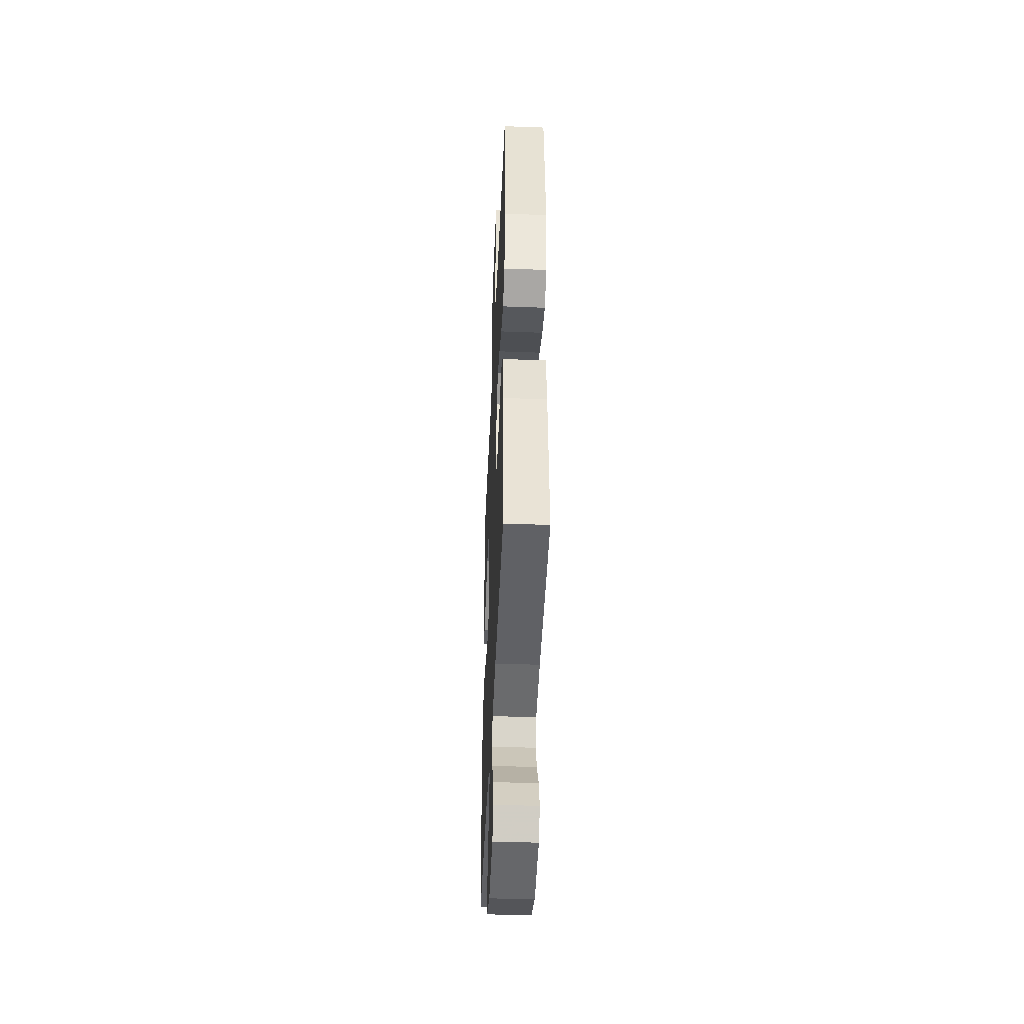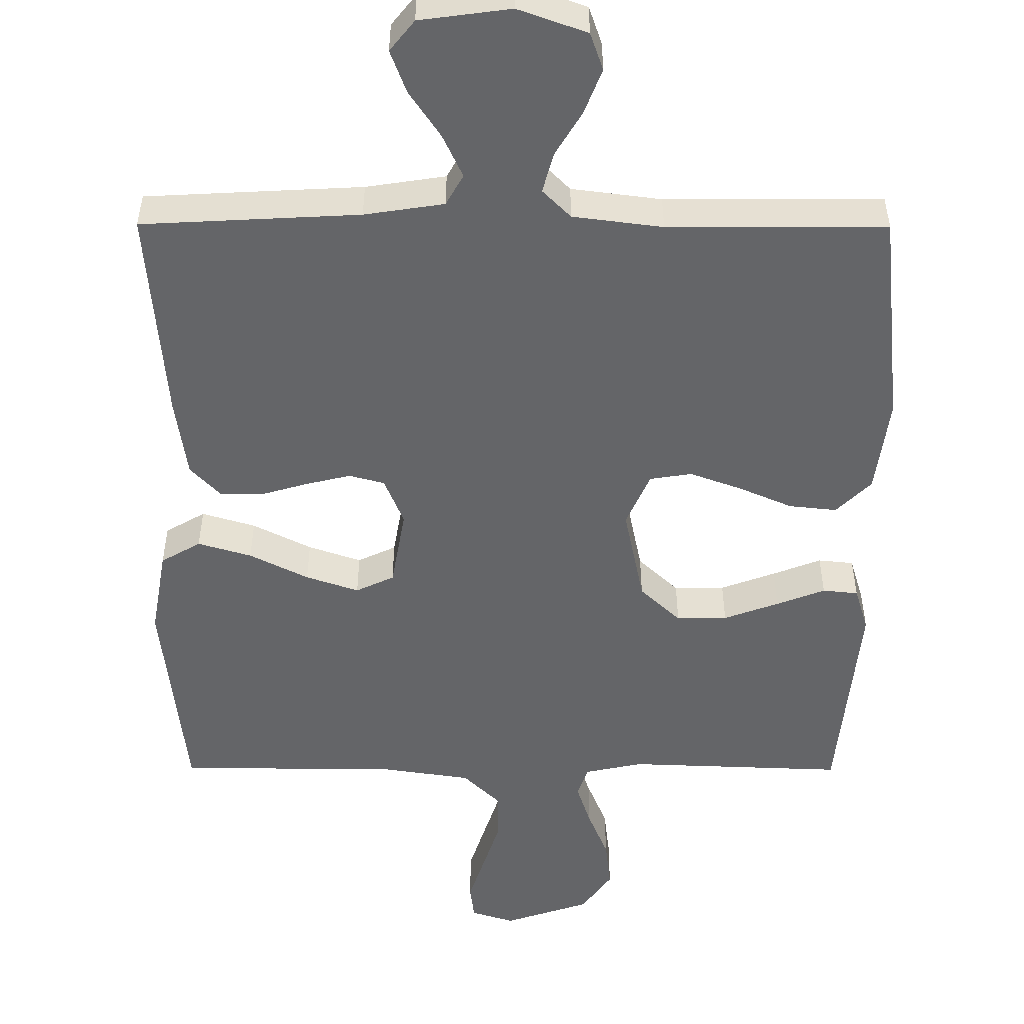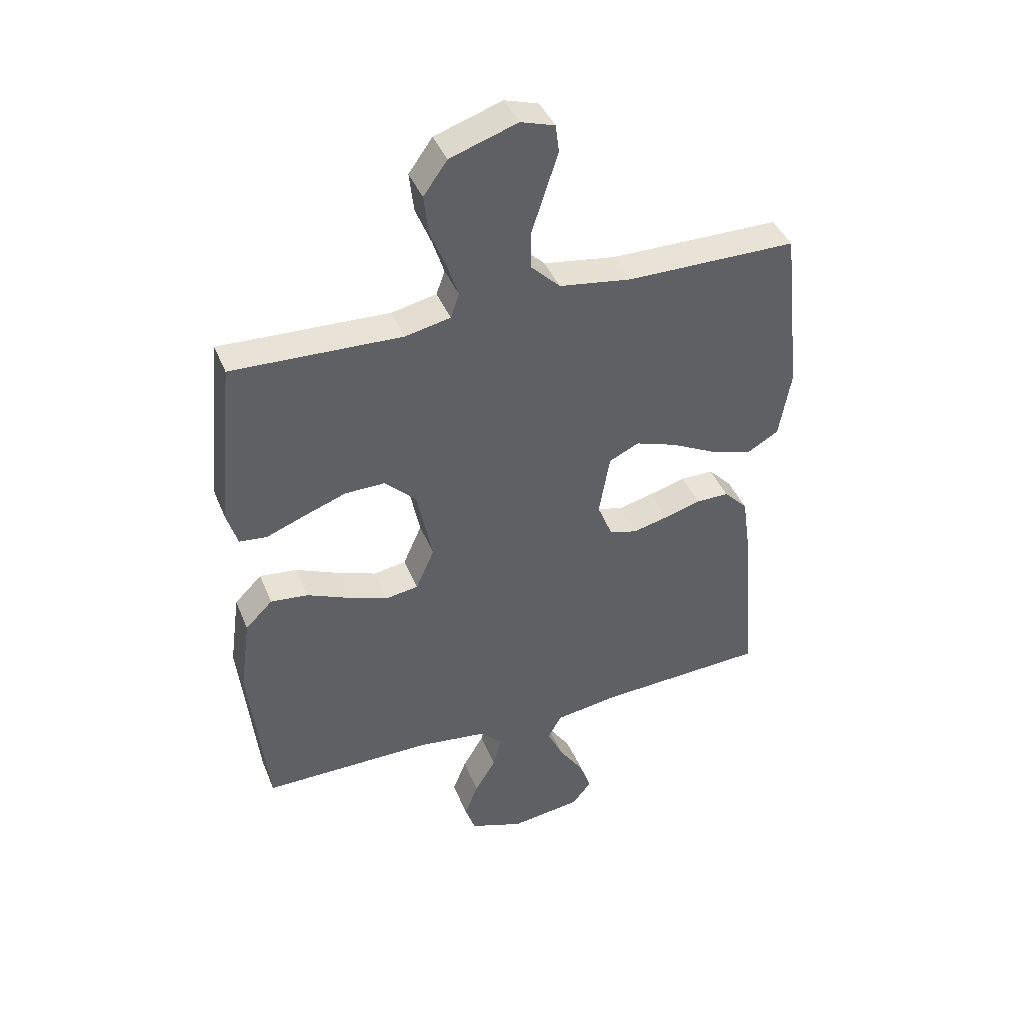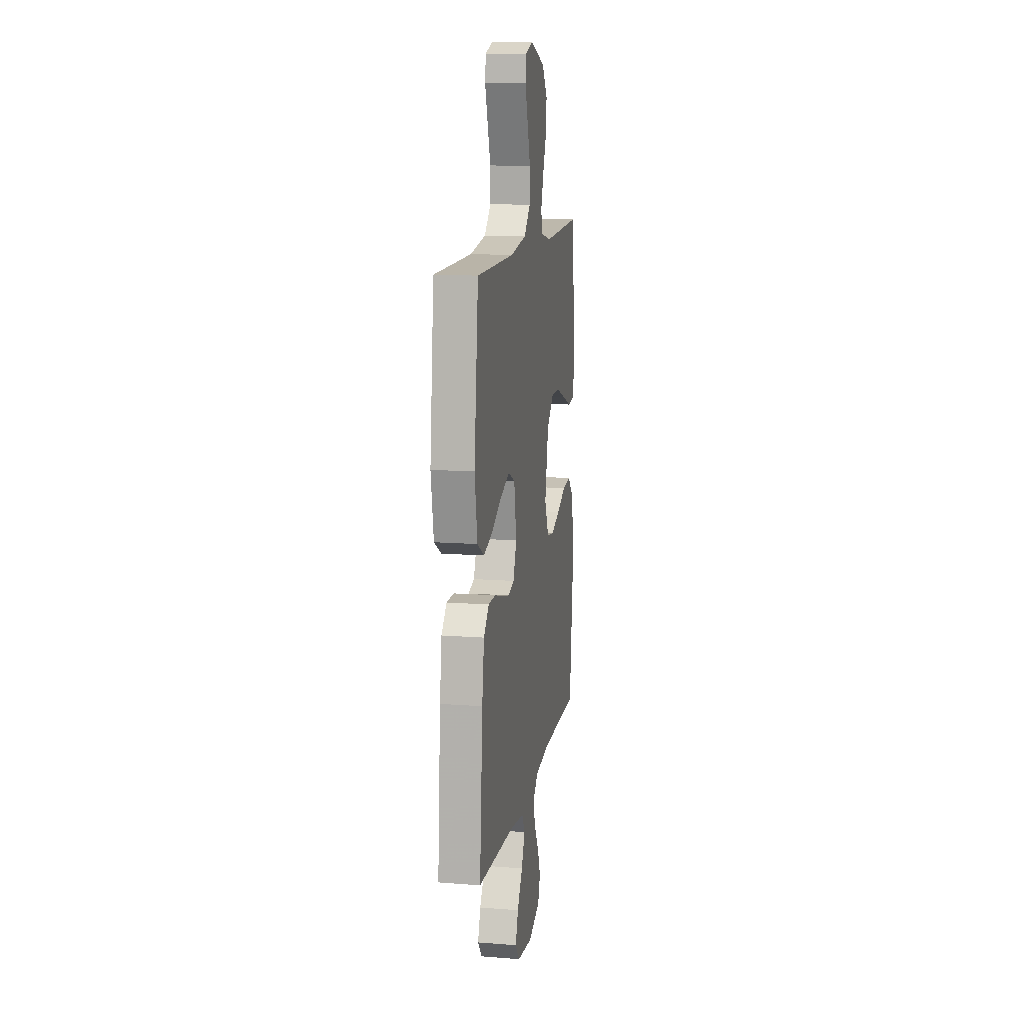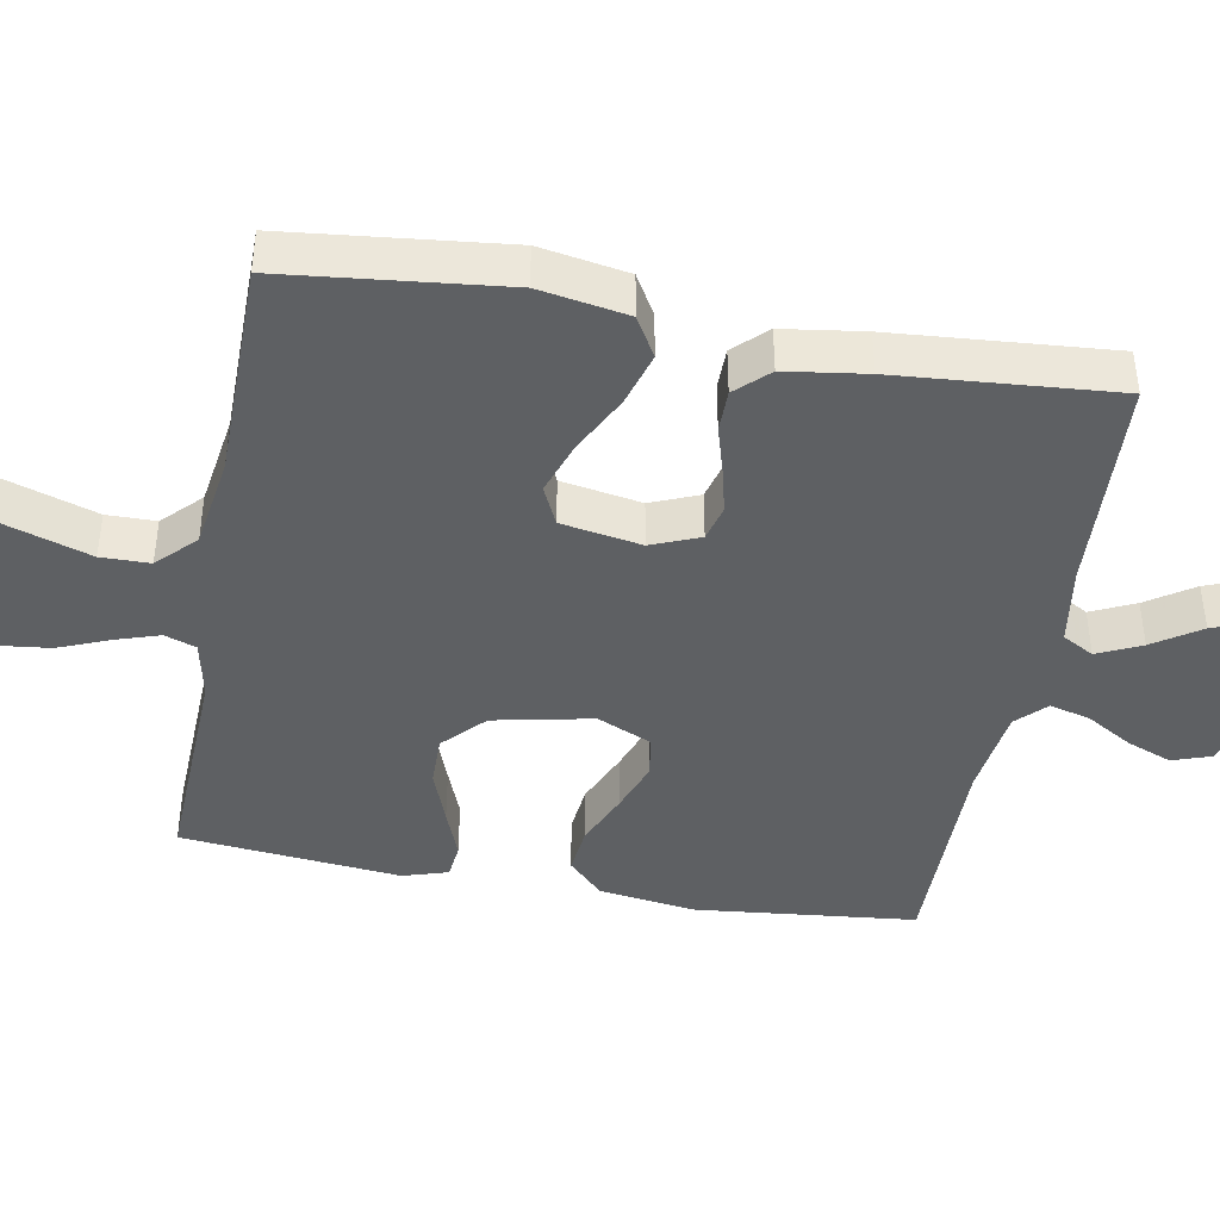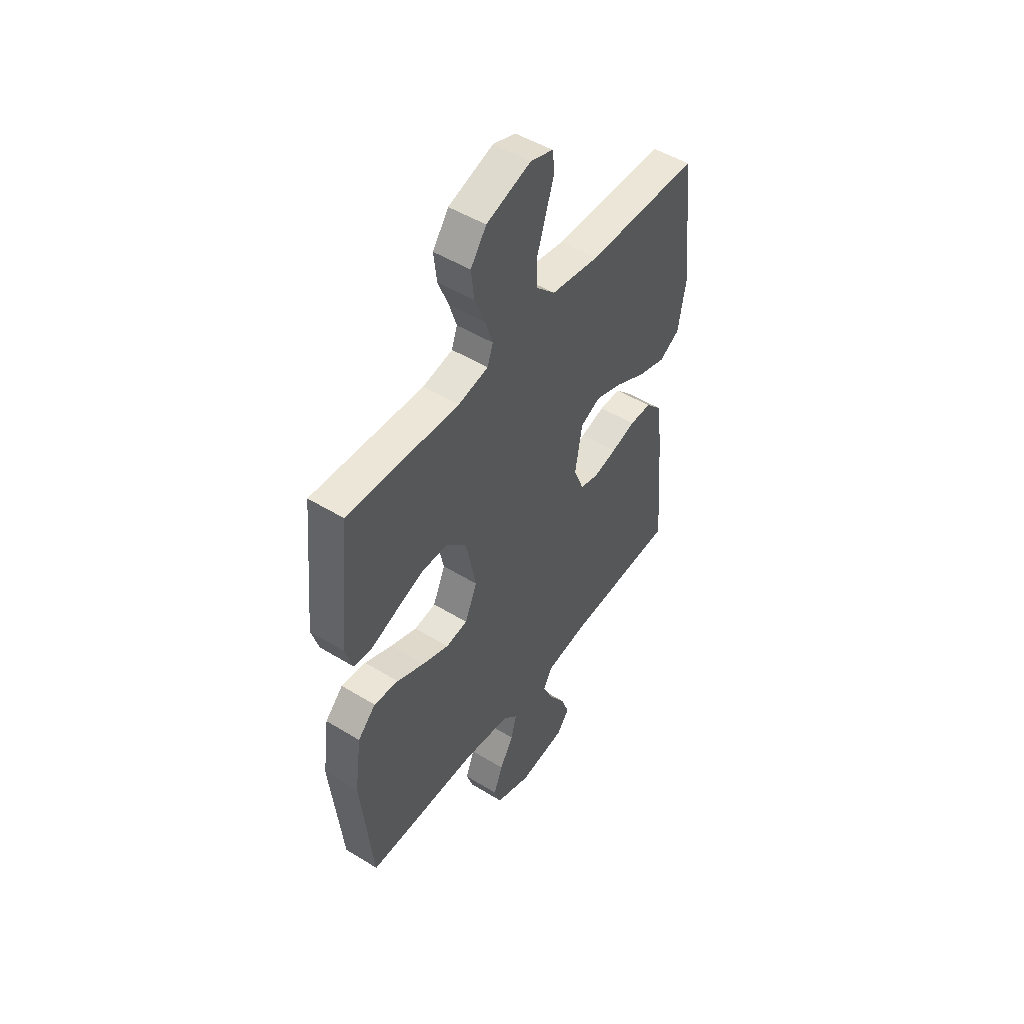
<metadata>
{"format":"obj","ext":"obj","renderer":"f3d","projection":"perspective","resolution":1024,"background":"white","views":[{"elev":-44.4,"azim":87.5,"up":"+Z"},{"elev":-51.5,"azim":179.8,"up":"+Y"},{"elev":41.6,"azim":-21.0,"up":"+Z"},{"elev":12.9,"azim":100.0,"up":"+Z"},{"elev":-42.4,"azim":79.6,"up":"+Y"},{"elev":49.1,"azim":-55.7,"up":"+Z"}]}
</metadata>
<code>
v -0.5 0.07 -0.5
v -0.532 0.07 -0.2
v -0.514 0.07 -0.067
v -0.466 0.07 -0.019
v -0.4 0.07 -0.026
v -0.326 0.07 -0.058
v -0.255 0.07 -0.084
v -0.197 0.07 -0.075
v -0.164 0.07 0
v -0.192 0.07 0.135
v -0.248 0.07 0.188
v -0.318 0.07 0.187
v -0.394 0.07 0.159
v -0.461 0.07 0.133
v -0.51 0.07 0.138
v -0.529 0.07 0.2
v -0.5 0.07 0.5
v -0.2 0.07 0.489
v -0.12 0.07 0.506
v -0.105 0.07 0.549
v -0.125 0.07 0.61
v -0.153 0.07 0.679
v -0.161 0.07 0.748
v -0.119 0.07 0.807
v 0 0.07 0.847
v 0.06 0.07 0.828
v 0.066 0.07 0.779
v 0.044 0.07 0.711
v 0.02 0.07 0.637
v 0.021 0.07 0.57
v 0.072 0.07 0.52
v 0.2 0.07 0.501
v 0.5 0.07 0.5
v 0.533 0.07 0.2
v 0.512 0.07 0.079
v 0.457 0.07 0.047
v 0.383 0.07 0.069
v 0.302 0.07 0.11
v 0.229 0.07 0.135
v 0.176 0.07 0.11
v 0.157 0.07 0
v 0.184 0.07 -0.066
v 0.233 0.07 -0.079
v 0.295 0.07 -0.064
v 0.36 0.07 -0.045
v 0.418 0.07 -0.045
v 0.46 0.07 -0.089
v 0.476 0.07 -0.2
v 0.5 0.07 -0.5
v 0.2 0.07 -0.516
v 0.09 0.07 -0.533
v 0.066 0.07 -0.576
v 0.094 0.07 -0.636
v 0.137 0.07 -0.7
v 0.159 0.07 -0.759
v 0.125 0.07 -0.802
v 0 0.07 -0.819
v -0.095 0.07 -0.785
v -0.113 0.07 -0.733
v -0.089 0.07 -0.671
v -0.052 0.07 -0.609
v -0.037 0.07 -0.553
v -0.076 0.07 -0.514
v -0.2 0.07 -0.498
v -0.5 0 -0.5
v -0.532 0 -0.2
v -0.514 0 -0.067
v -0.466 0 -0.019
v -0.4 0 -0.026
v -0.326 0 -0.058
v -0.255 0 -0.084
v -0.197 0 -0.075
v -0.164 0 0
v -0.192 0 0.135
v -0.248 0 0.188
v -0.318 0 0.187
v -0.394 0 0.159
v -0.461 0 0.133
v -0.51 0 0.138
v -0.529 0 0.2
v -0.5 0 0.5
v -0.2 0 0.489
v -0.12 0 0.506
v -0.105 0 0.549
v -0.125 0 0.61
v -0.153 0 0.679
v -0.161 0 0.748
v -0.119 0 0.807
v 0 0 0.847
v 0.06 0 0.828
v 0.066 0 0.779
v 0.044 0 0.711
v 0.02 0 0.637
v 0.021 0 0.57
v 0.072 0 0.52
v 0.2 0 0.501
v 0.5 0 0.5
v 0.533 0 0.2
v 0.512 0 0.079
v 0.457 0 0.047
v 0.383 0 0.069
v 0.302 0 0.11
v 0.229 0 0.135
v 0.176 0 0.11
v 0.157 0 0
v 0.184 0 -0.066
v 0.233 0 -0.079
v 0.295 0 -0.064
v 0.36 0 -0.045
v 0.418 0 -0.045
v 0.46 0 -0.089
v 0.476 0 -0.2
v 0.5 0 -0.5
v 0.2 0 -0.516
v 0.09 0 -0.533
v 0.066 0 -0.576
v 0.094 0 -0.636
v 0.137 0 -0.7
v 0.159 0 -0.759
v 0.125 0 -0.802
v 0 0 -0.819
v -0.095 0 -0.785
v -0.113 0 -0.733
v -0.089 0 -0.671
v -0.052 0 -0.609
v -0.037 0 -0.553
v -0.076 0 -0.514
v -0.2 0 -0.498
f 59 60 61
f 58 59 61
f 57 58 61
f 56 57 61
f 55 56 61
f 54 55 61
f 53 54 61
f 52 53 61 62
f 51 52 62 63
f 48 49 50
f 47 48 50
f 46 47 50
f 45 46 50
f 44 45 50
f 51 63 64
f 50 51 64
f 44 50 64
f 43 44 64
f 36 37 38
f 35 36 38
f 34 35 38
f 33 34 38
f 32 33 38
f 31 32 38 39
f 30 31 39 40
f 27 28 29
f 26 27 29
f 25 26 29
f 24 25 29
f 23 24 29
f 22 23 29
f 21 22 29
f 20 21 29 30
f 30 40 41
f 20 30 41
f 19 20 41
f 16 17 18
f 15 16 18
f 14 15 18
f 13 14 18
f 12 13 18 19
f 4 5 6
f 3 4 6
f 2 3 6
f 1 2 6
f 64 1 6
f 64 6 7
f 64 7 8
f 43 64 8
f 42 43 8
f 41 42 8 9
f 19 41 9 10
f 11 12 19
f 10 11 19
f 125 124 123
f 125 123 122
f 125 122 121
f 125 121 120
f 125 120 119
f 125 119 118
f 125 118 117
f 126 125 117 116
f 127 126 116 115
f 114 113 112
f 114 112 111
f 114 111 110
f 114 110 109
f 114 109 108
f 128 127 115
f 128 115 114
f 128 114 108
f 128 108 107
f 102 101 100
f 102 100 99
f 102 99 98
f 102 98 97
f 102 97 96
f 103 102 96 95
f 104 103 95 94
f 93 92 91
f 93 91 90
f 93 90 89
f 93 89 88
f 93 88 87
f 93 87 86
f 93 86 85
f 94 93 85 84
f 105 104 94
f 105 94 84
f 105 84 83
f 82 81 80
f 82 80 79
f 82 79 78
f 82 78 77
f 83 82 77 76
f 70 69 68
f 70 68 67
f 70 67 66
f 70 66 65
f 70 65 128
f 71 70 128
f 72 71 128
f 72 128 107
f 72 107 106
f 73 72 106 105
f 74 73 105 83
f 83 76 75
f 83 75 74
f 1 65 66 2
f 2 66 67 3
f 3 67 68 4
f 4 68 69 5
f 5 69 70 6
f 6 70 71 7
f 7 71 72 8
f 8 72 73 9
f 9 73 74 10
f 10 74 75 11
f 11 75 76 12
f 12 76 77 13
f 13 77 78 14
f 14 78 79 15
f 15 79 80 16
f 16 80 81 17
f 17 81 82 18
f 18 82 83 19
f 19 83 84 20
f 20 84 85 21
f 21 85 86 22
f 22 86 87 23
f 23 87 88 24
f 24 88 89 25
f 25 89 90 26
f 26 90 91 27
f 27 91 92 28
f 28 92 93 29
f 29 93 94 30
f 30 94 95 31
f 31 95 96 32
f 32 96 97 33
f 33 97 98 34
f 34 98 99 35
f 35 99 100 36
f 36 100 101 37
f 37 101 102 38
f 38 102 103 39
f 39 103 104 40
f 40 104 105 41
f 41 105 106 42
f 42 106 107 43
f 43 107 108 44
f 44 108 109 45
f 45 109 110 46
f 46 110 111 47
f 47 111 112 48
f 48 112 113 49
f 49 113 114 50
f 50 114 115 51
f 51 115 116 52
f 52 116 117 53
f 53 117 118 54
f 54 118 119 55
f 55 119 120 56
f 56 120 121 57
f 57 121 122 58
f 58 122 123 59
f 59 123 124 60
f 60 124 125 61
f 61 125 126 62
f 62 126 127 63
f 63 127 128 64
f 64 128 65 1

</code>
